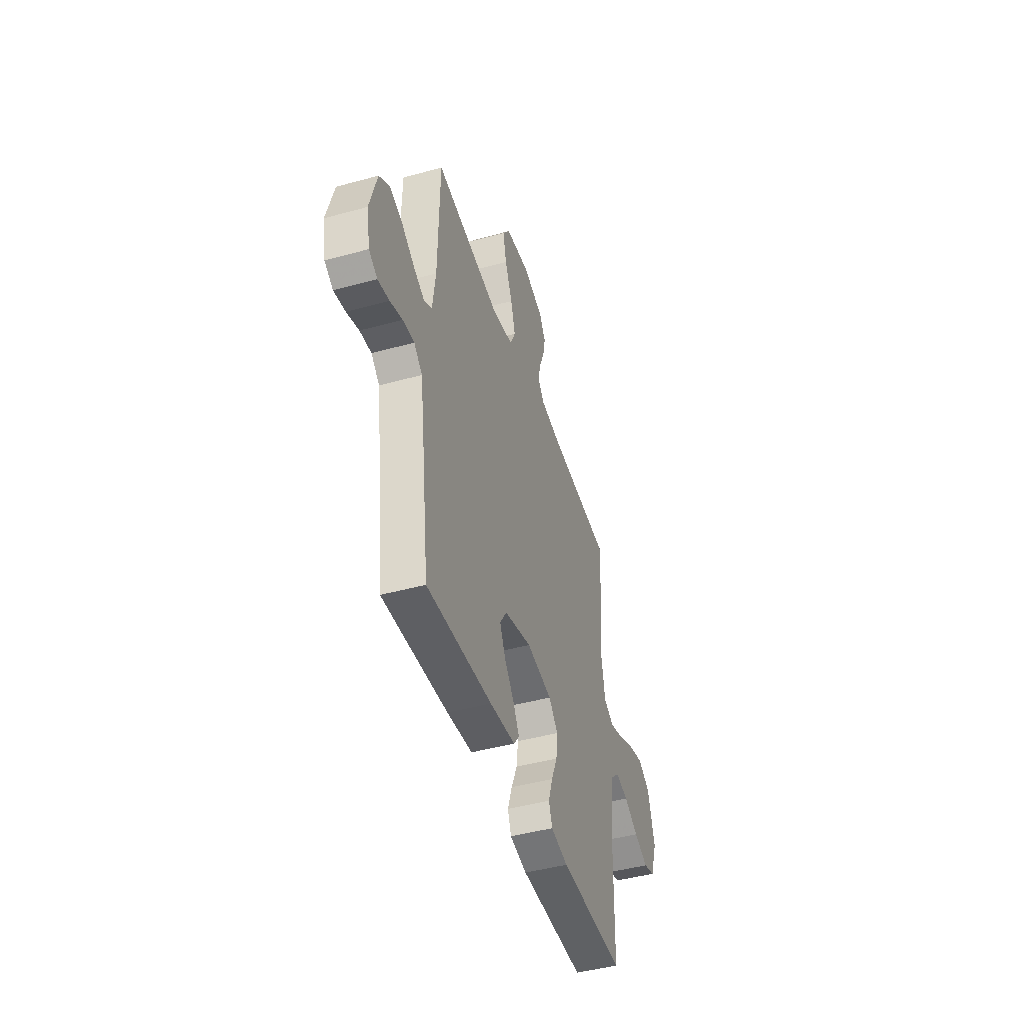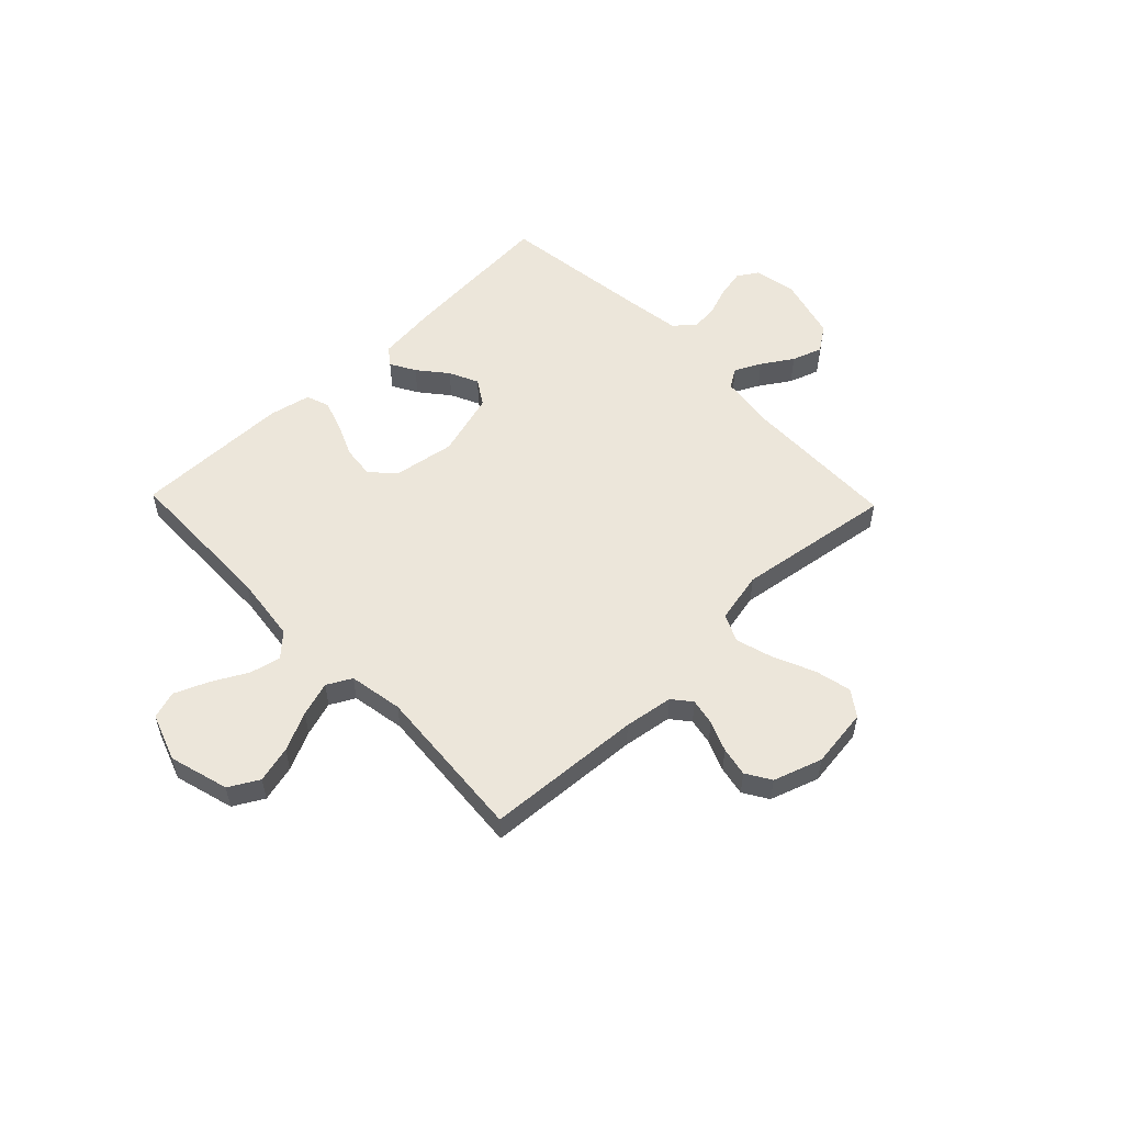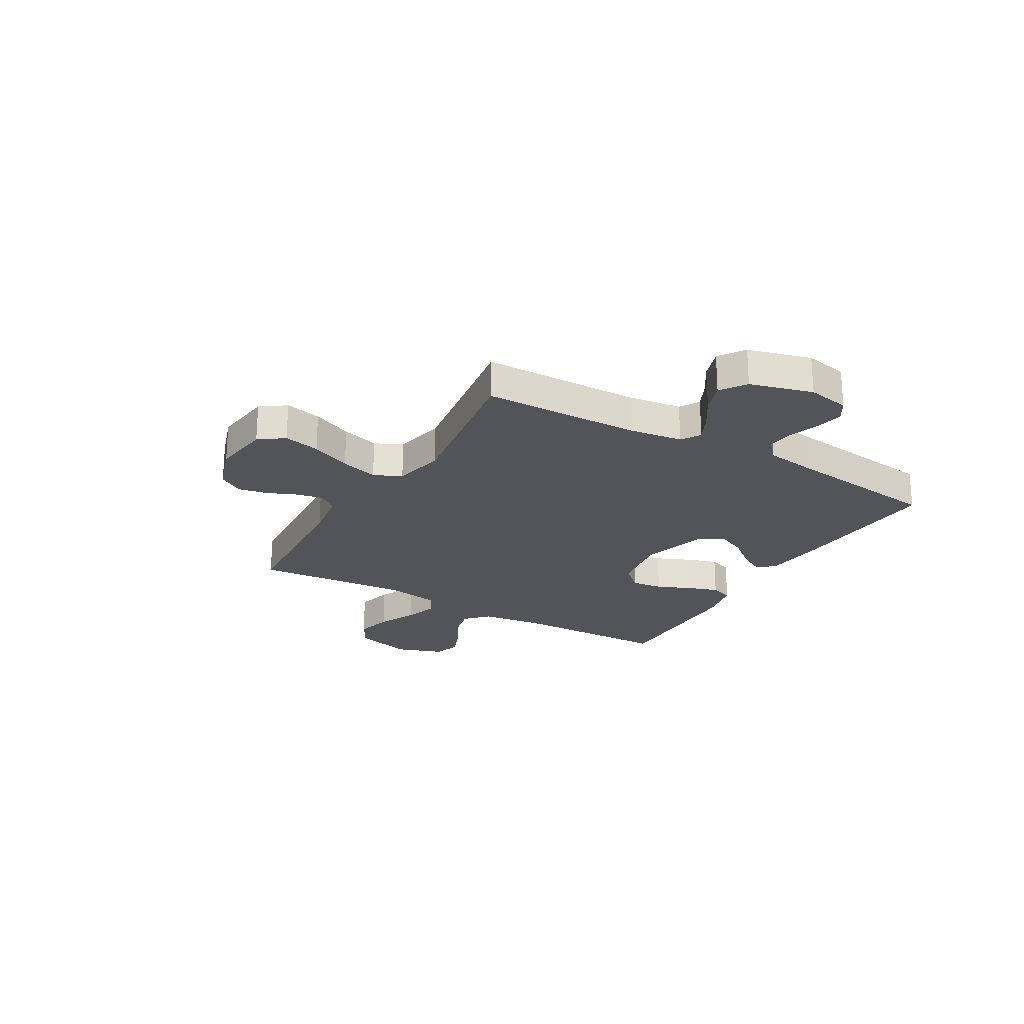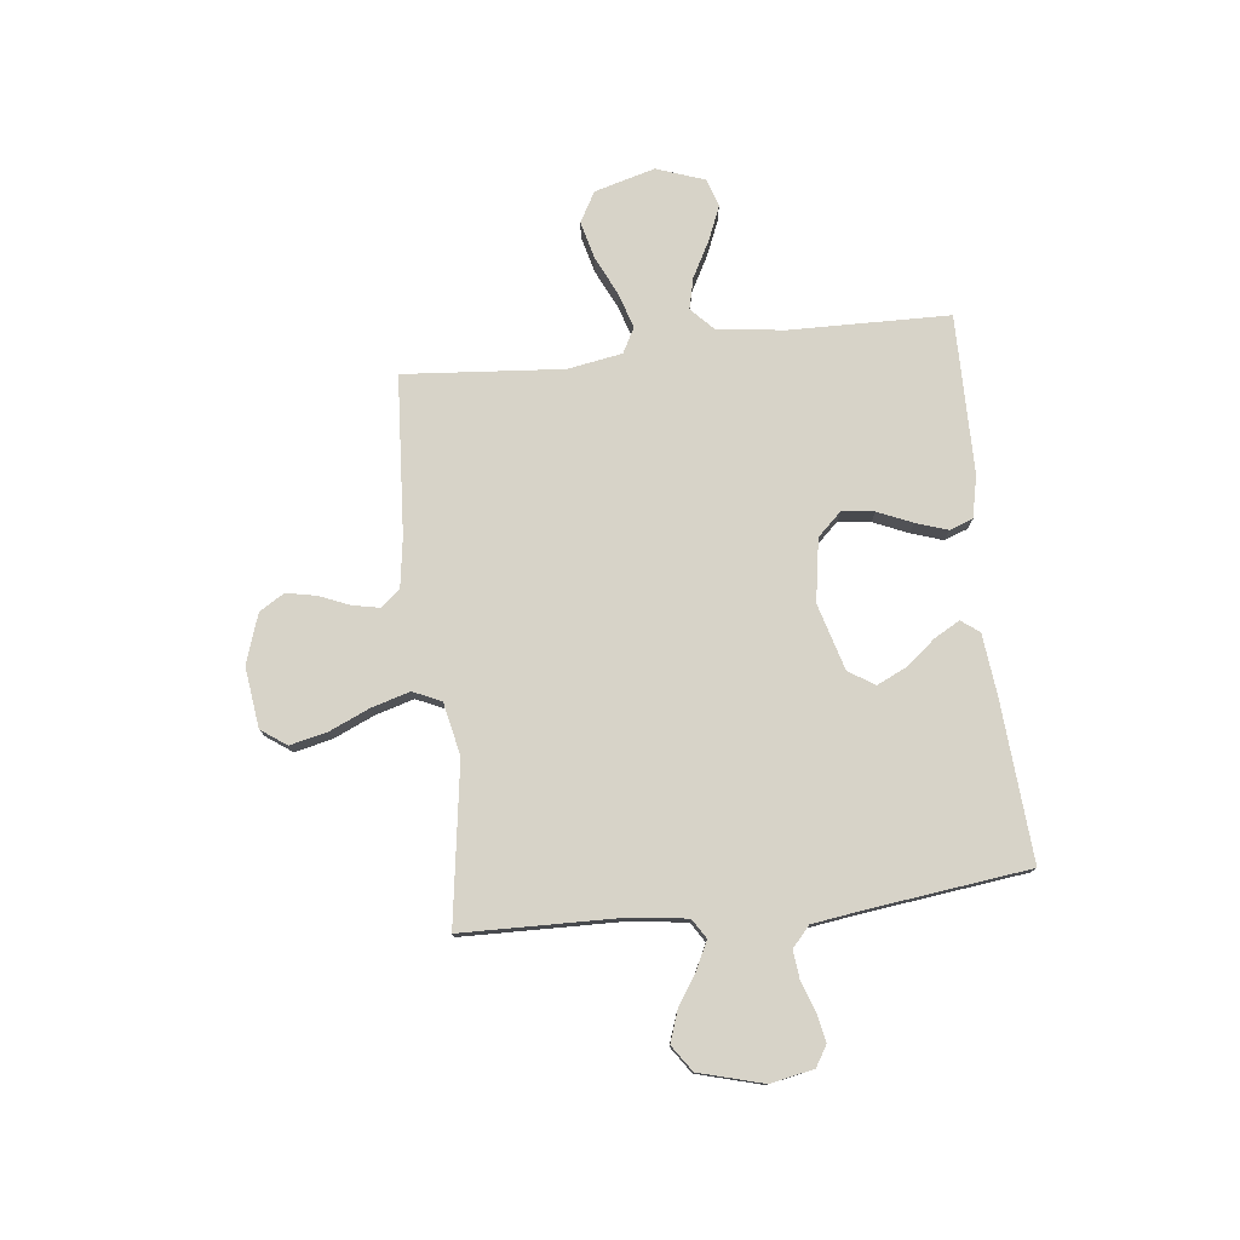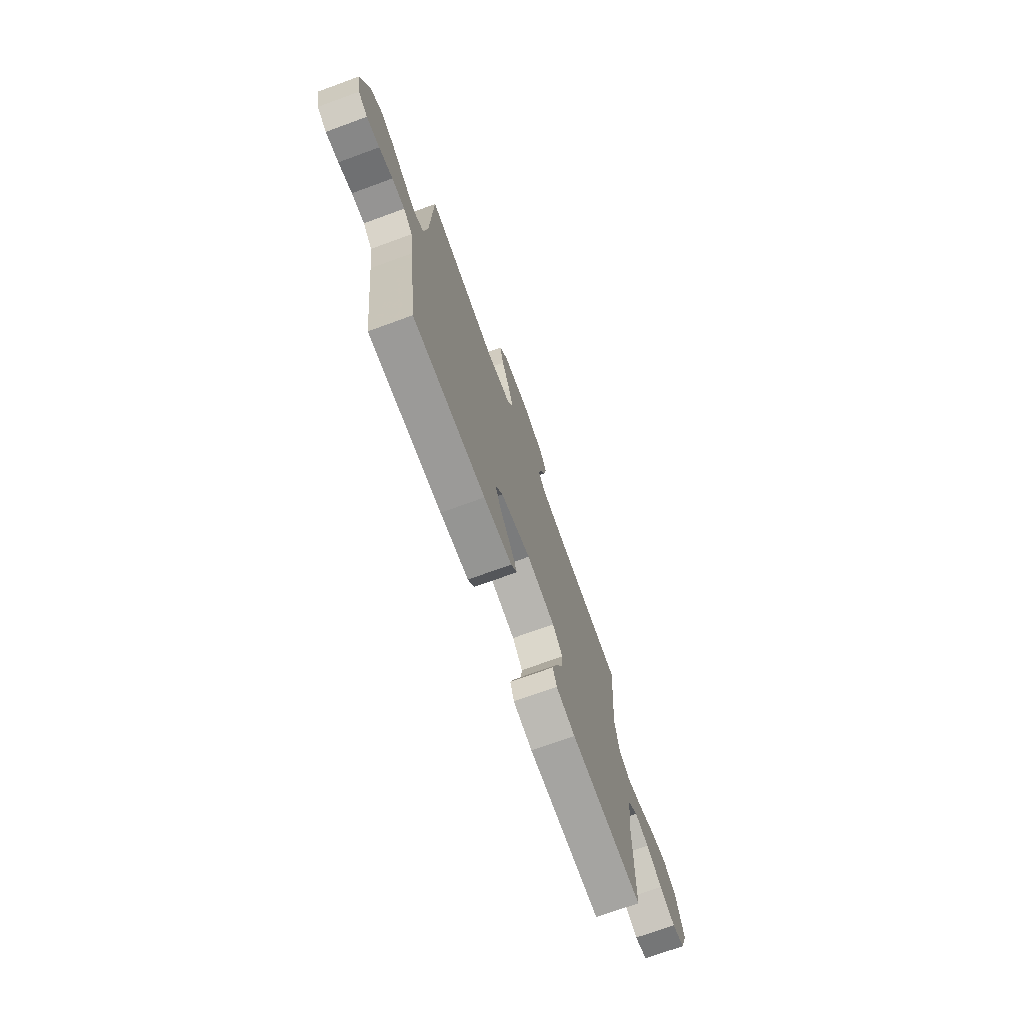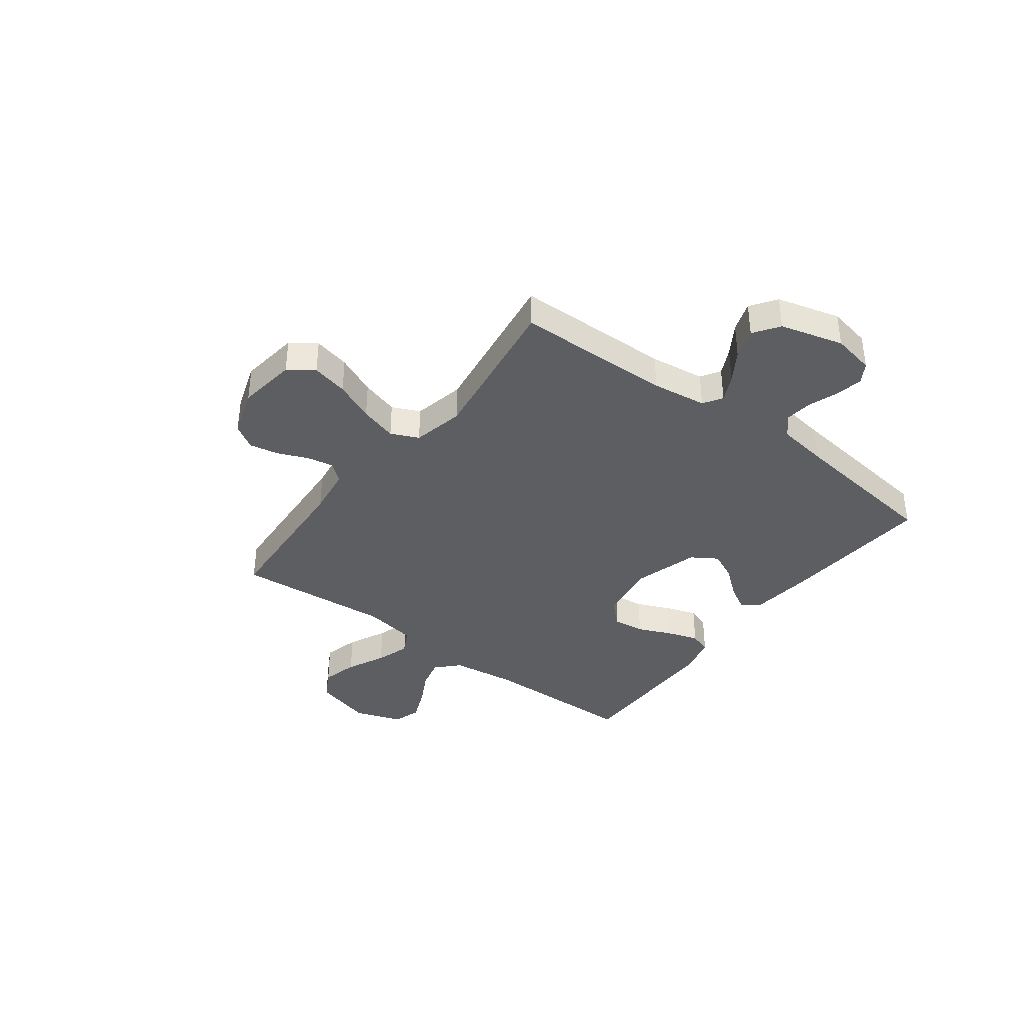
<metadata>
{"format":"obj","ext":"obj","renderer":"f3d","projection":"perspective","resolution":1024,"background":"white","views":[{"elev":-45.3,"azim":107.6,"up":"+Z"},{"elev":54.5,"azim":-43.9,"up":"+Y"},{"elev":-23.2,"azim":59.9,"up":"+Y"},{"elev":77.2,"azim":83.6,"up":"+Y"},{"elev":-73.1,"azim":110.0,"up":"+Z"},{"elev":-37.8,"azim":53.0,"up":"+Y"}]}
</metadata>
<code>
v 0.5 0.07 0.5
v 0.506 0.07 0.2
v 0.52 0.07 0.095
v 0.557 0.07 0.072
v 0.608 0.07 0.097
v 0.667 0.07 0.135
v 0.725 0.07 0.155
v 0.774 0.07 0.121
v 0.807 0.07 0
v 0.791 0.07 -0.082
v 0.752 0.07 -0.106
v 0.699 0.07 -0.095
v 0.643 0.07 -0.075
v 0.59 0.07 -0.069
v 0.552 0.07 -0.103
v 0.538 0.07 -0.2
v 0.5 0.07 -0.5
v 0.2 0.07 -0.478
v 0.083 0.07 -0.465
v 0.058 0.07 -0.431
v 0.085 0.07 -0.383
v 0.13 0.07 -0.328
v 0.156 0.07 -0.272
v 0.125 0.07 -0.223
v 0 0.07 -0.187
v -0.118 0.07 -0.206
v -0.16 0.07 -0.251
v -0.153 0.07 -0.312
v -0.125 0.07 -0.377
v -0.105 0.07 -0.437
v -0.121 0.07 -0.481
v -0.2 0.07 -0.498
v -0.5 0.07 -0.5
v -0.505 0.07 -0.2
v -0.521 0.07 -0.072
v -0.564 0.07 -0.031
v -0.623 0.07 -0.045
v -0.69 0.07 -0.081
v -0.755 0.07 -0.108
v -0.808 0.07 -0.091
v -0.84 0.07 0
v -0.808 0.07 0.114
v -0.751 0.07 0.146
v -0.681 0.07 0.128
v -0.607 0.07 0.093
v -0.541 0.07 0.072
v -0.494 0.07 0.097
v -0.476 0.07 0.2
v -0.5 0.07 0.5
v -0.2 0.07 0.519
v -0.106 0.07 0.533
v -0.077 0.07 0.569
v -0.087 0.07 0.62
v -0.111 0.07 0.678
v -0.122 0.07 0.734
v -0.093 0.07 0.781
v 0 0.07 0.812
v 0.114 0.07 0.797
v 0.148 0.07 0.749
v 0.132 0.07 0.679
v 0.098 0.07 0.602
v 0.077 0.07 0.53
v 0.101 0.07 0.477
v 0.2 0.07 0.456
v 0.5 0 0.5
v 0.506 0 0.2
v 0.52 0 0.095
v 0.557 0 0.072
v 0.608 0 0.097
v 0.667 0 0.135
v 0.725 0 0.155
v 0.774 0 0.121
v 0.807 0 0
v 0.791 0 -0.082
v 0.752 0 -0.106
v 0.699 0 -0.095
v 0.643 0 -0.075
v 0.59 0 -0.069
v 0.552 0 -0.103
v 0.538 0 -0.2
v 0.5 0 -0.5
v 0.2 0 -0.478
v 0.083 0 -0.465
v 0.058 0 -0.431
v 0.085 0 -0.383
v 0.13 0 -0.328
v 0.156 0 -0.272
v 0.125 0 -0.223
v 0 0 -0.187
v -0.118 0 -0.206
v -0.16 0 -0.251
v -0.153 0 -0.312
v -0.125 0 -0.377
v -0.105 0 -0.437
v -0.121 0 -0.481
v -0.2 0 -0.498
v -0.5 0 -0.5
v -0.505 0 -0.2
v -0.521 0 -0.072
v -0.564 0 -0.031
v -0.623 0 -0.045
v -0.69 0 -0.081
v -0.755 0 -0.108
v -0.808 0 -0.091
v -0.84 0 0
v -0.808 0 0.114
v -0.751 0 0.146
v -0.681 0 0.128
v -0.607 0 0.093
v -0.541 0 0.072
v -0.494 0 0.097
v -0.476 0 0.2
v -0.5 0 0.5
v -0.2 0 0.519
v -0.106 0 0.533
v -0.077 0 0.569
v -0.087 0 0.62
v -0.111 0 0.678
v -0.122 0 0.734
v -0.093 0 0.781
v 0 0 0.812
v 0.114 0 0.797
v 0.148 0 0.749
v 0.132 0 0.679
v 0.098 0 0.602
v 0.077 0 0.53
v 0.101 0 0.477
v 0.2 0 0.456
f 59 60 61
f 58 59 61
f 57 58 61
f 56 57 61
f 55 56 61
f 54 55 61
f 53 54 61
f 52 53 61 62
f 51 52 62 63
f 48 49 50
f 50 51 63
f 48 50 63
f 47 48 63
f 43 44 45
f 42 43 45
f 41 42 45
f 40 41 45
f 39 40 45
f 38 39 45
f 37 38 45
f 36 37 45 46
f 35 36 46 47
f 32 33 34
f 31 32 34
f 30 31 34
f 29 30 34
f 28 29 34
f 34 35 47
f 28 34 47
f 27 28 47
f 20 21 22
f 19 20 22
f 18 19 22
f 17 18 22
f 16 17 22
f 15 16 22 23
f 14 15 23 24
f 11 12 13
f 10 11 13
f 9 10 13
f 8 9 13
f 7 8 13
f 6 7 13
f 5 6 13
f 4 5 13 14
f 14 24 25
f 4 14 25
f 3 4 25
f 64 1 2
f 47 63 64
f 27 47 64
f 26 27 64
f 25 26 64
f 3 25 64
f 2 3 64
f 125 124 123
f 125 123 122
f 125 122 121
f 125 121 120
f 125 120 119
f 125 119 118
f 125 118 117
f 126 125 117 116
f 127 126 116 115
f 114 113 112
f 127 115 114
f 127 114 112
f 127 112 111
f 109 108 107
f 109 107 106
f 109 106 105
f 109 105 104
f 109 104 103
f 109 103 102
f 109 102 101
f 110 109 101 100
f 111 110 100 99
f 98 97 96
f 98 96 95
f 98 95 94
f 98 94 93
f 98 93 92
f 111 99 98
f 111 98 92
f 111 92 91
f 86 85 84
f 86 84 83
f 86 83 82
f 86 82 81
f 86 81 80
f 87 86 80 79
f 88 87 79 78
f 77 76 75
f 77 75 74
f 77 74 73
f 77 73 72
f 77 72 71
f 77 71 70
f 77 70 69
f 78 77 69 68
f 89 88 78
f 89 78 68
f 89 68 67
f 66 65 128
f 128 127 111
f 128 111 91
f 128 91 90
f 128 90 89
f 128 89 67
f 128 67 66
f 1 65 66 2
f 2 66 67 3
f 3 67 68 4
f 4 68 69 5
f 5 69 70 6
f 6 70 71 7
f 7 71 72 8
f 8 72 73 9
f 9 73 74 10
f 10 74 75 11
f 11 75 76 12
f 12 76 77 13
f 13 77 78 14
f 14 78 79 15
f 15 79 80 16
f 16 80 81 17
f 17 81 82 18
f 18 82 83 19
f 19 83 84 20
f 20 84 85 21
f 21 85 86 22
f 22 86 87 23
f 23 87 88 24
f 24 88 89 25
f 25 89 90 26
f 26 90 91 27
f 27 91 92 28
f 28 92 93 29
f 29 93 94 30
f 30 94 95 31
f 31 95 96 32
f 32 96 97 33
f 33 97 98 34
f 34 98 99 35
f 35 99 100 36
f 36 100 101 37
f 37 101 102 38
f 38 102 103 39
f 39 103 104 40
f 40 104 105 41
f 41 105 106 42
f 42 106 107 43
f 43 107 108 44
f 44 108 109 45
f 45 109 110 46
f 46 110 111 47
f 47 111 112 48
f 48 112 113 49
f 49 113 114 50
f 50 114 115 51
f 51 115 116 52
f 52 116 117 53
f 53 117 118 54
f 54 118 119 55
f 55 119 120 56
f 56 120 121 57
f 57 121 122 58
f 58 122 123 59
f 59 123 124 60
f 60 124 125 61
f 61 125 126 62
f 62 126 127 63
f 63 127 128 64
f 64 128 65 1

</code>
